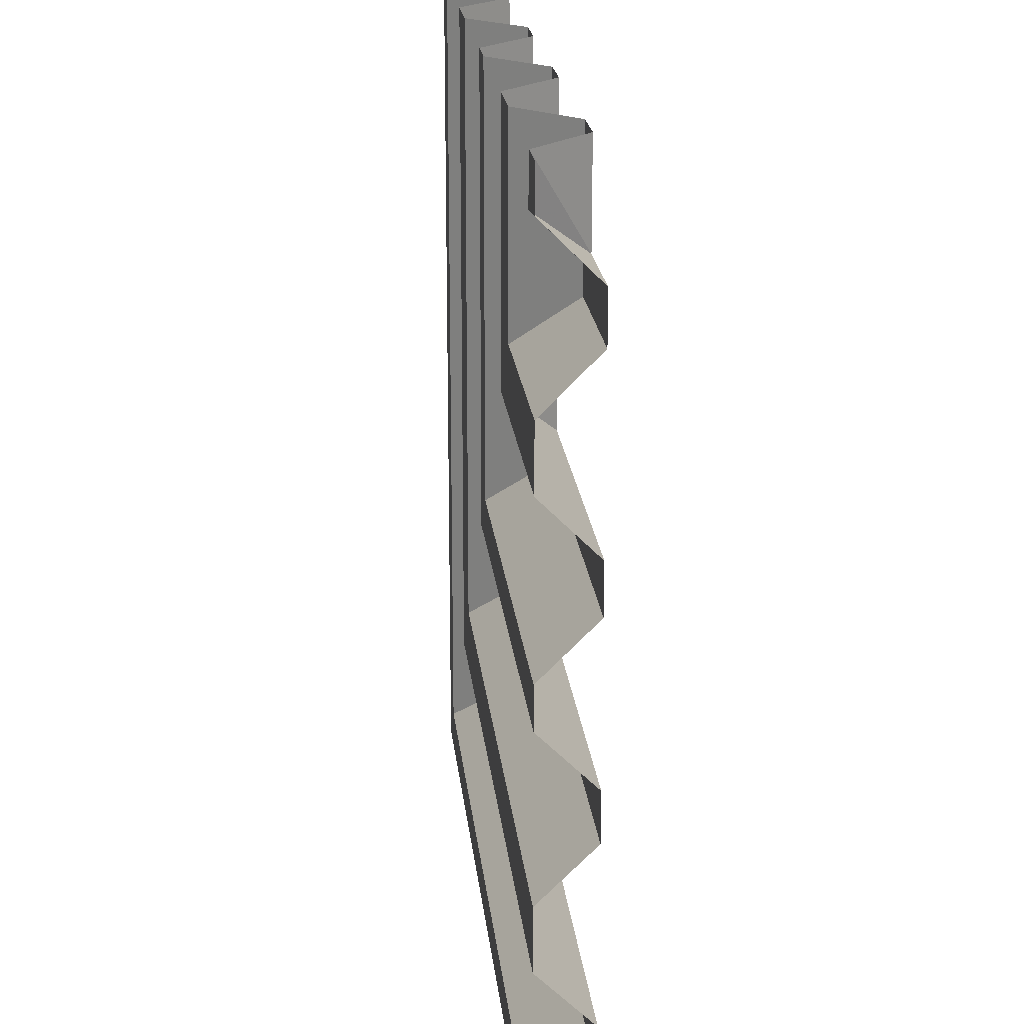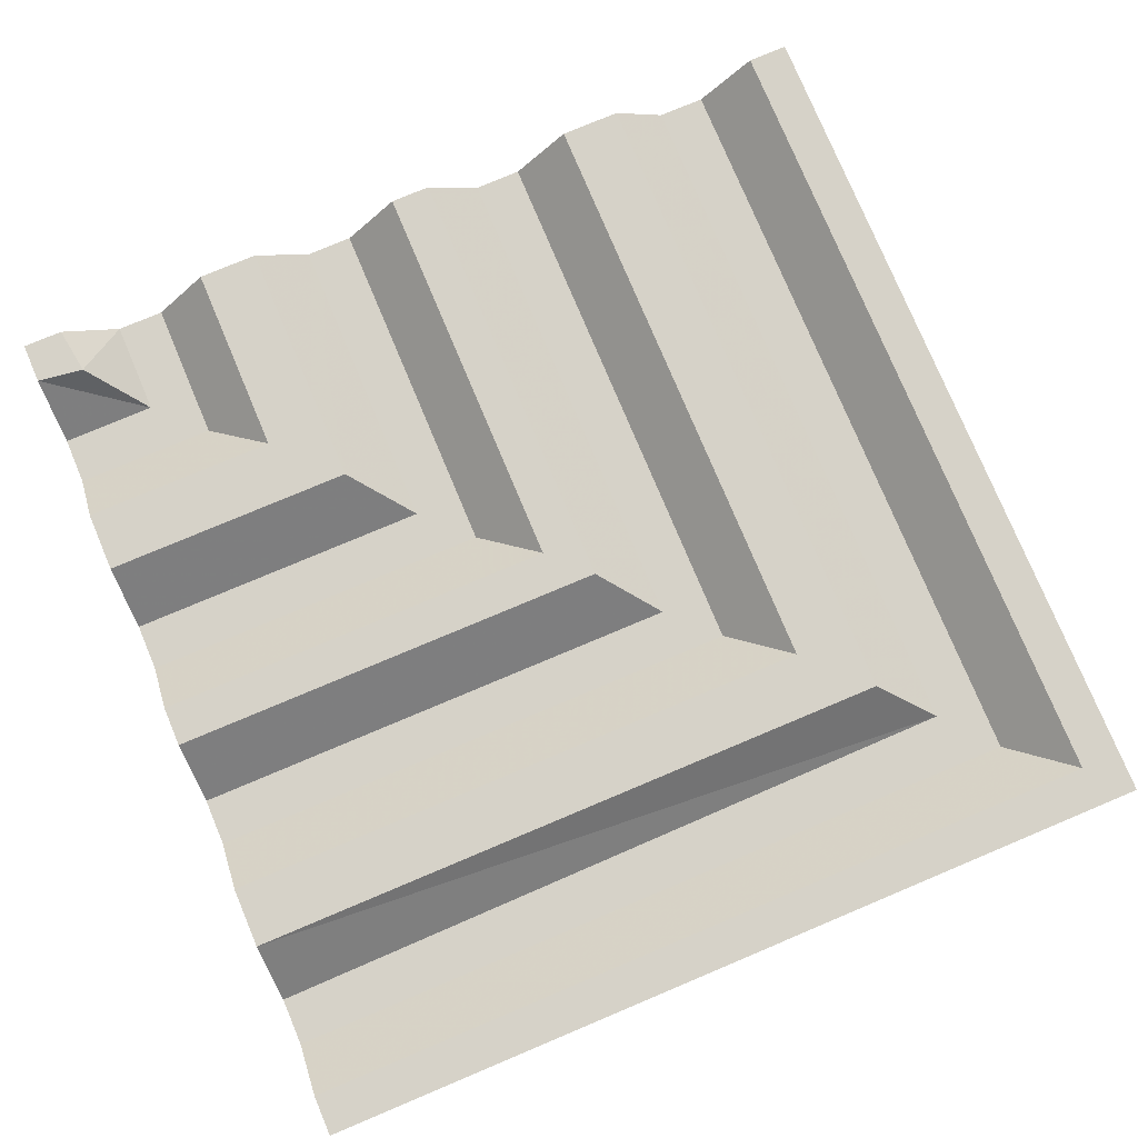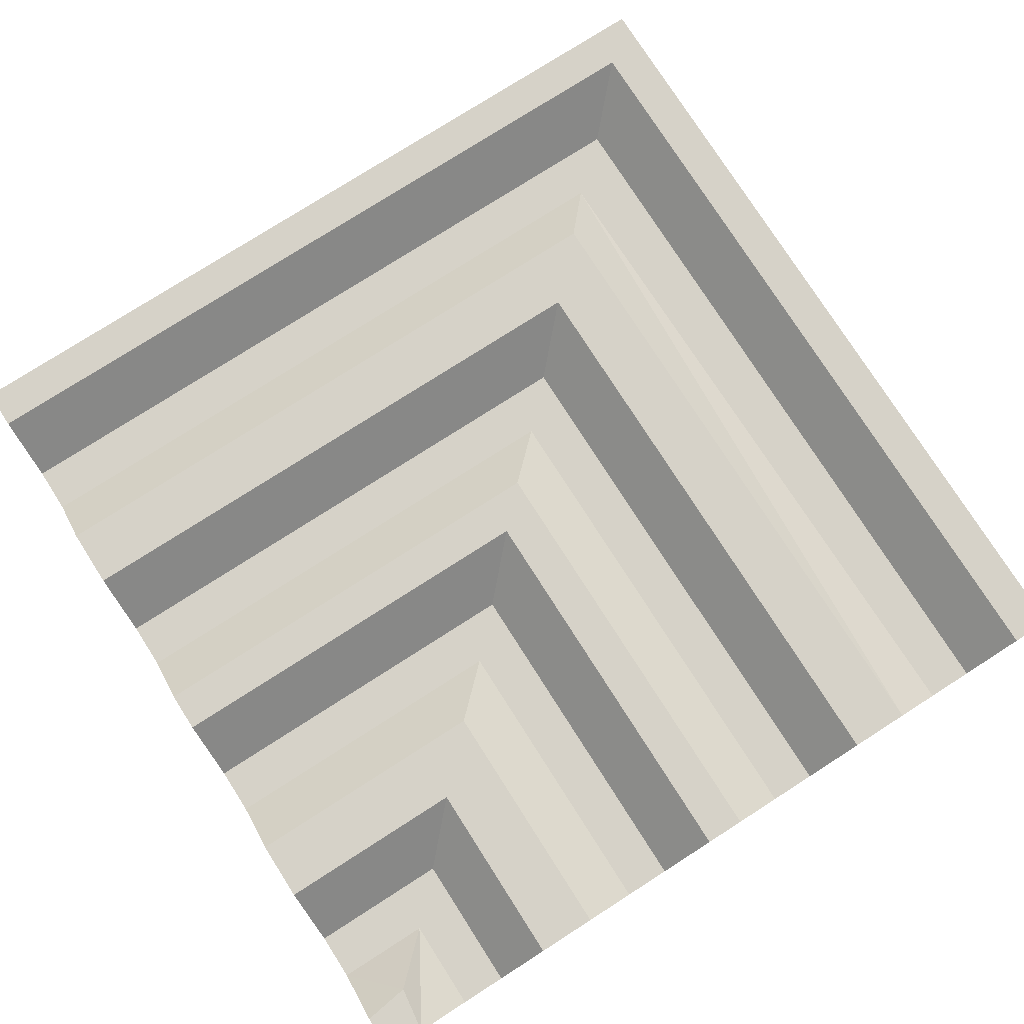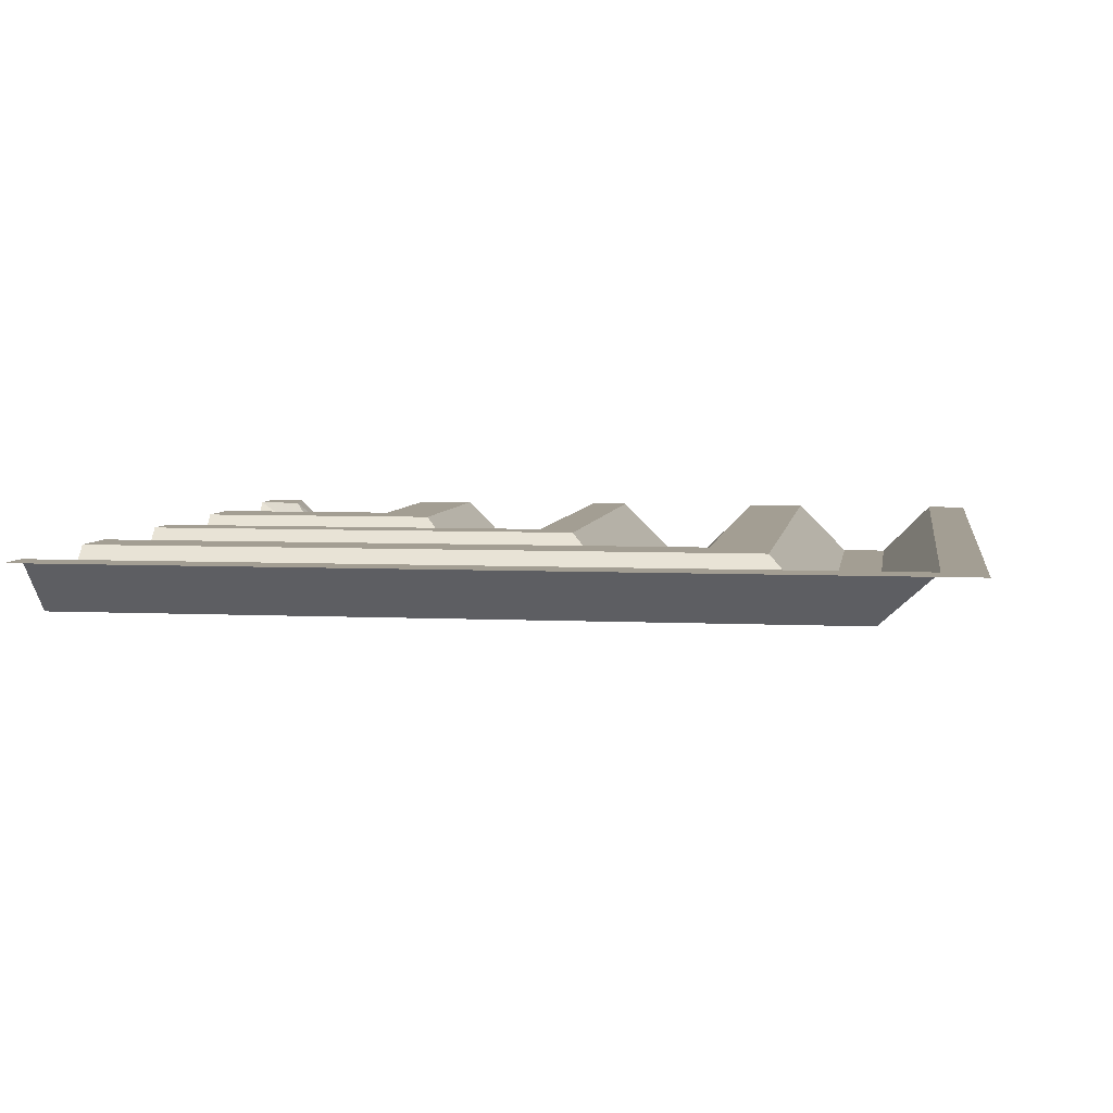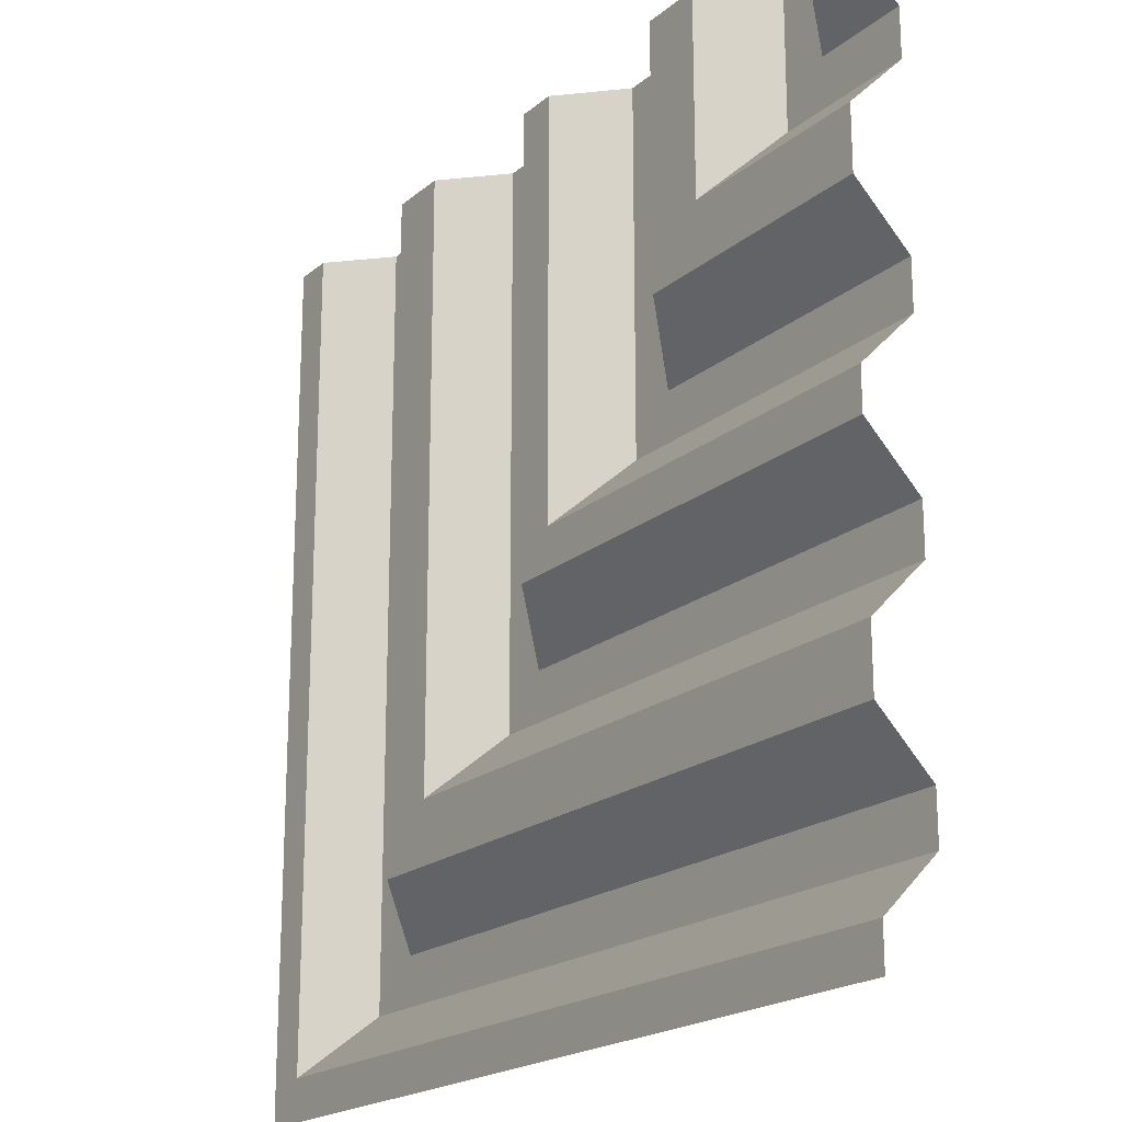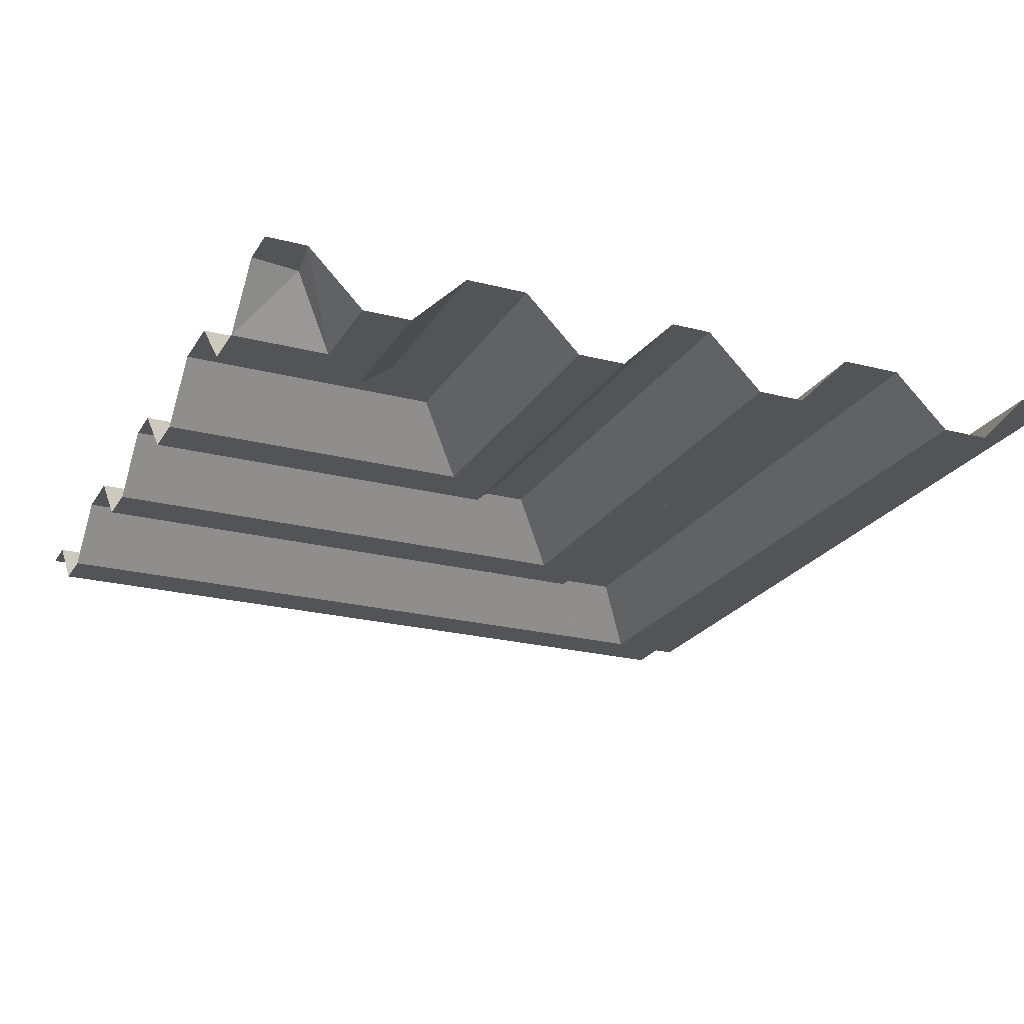
<metadata>
{"format":"obj","ext":"obj","renderer":"f3d","projection":"perspective","resolution":1024,"background":"white","views":[{"elev":20.7,"azim":-95.8,"up":"+Z"},{"elev":77.8,"azim":67.2,"up":"+Y"},{"elev":77.5,"azim":-32.6,"up":"+Y"},{"elev":5.2,"azim":98.7,"up":"+Y"},{"elev":-19.7,"azim":-124.0,"up":"+Z"},{"elev":-22.9,"azim":-23.8,"up":"+Y"}]}
</metadata>
<code>
v 0.1406 -1.094 -0.1406
v -0.5 -1.094 -0.1406
v -0.5 -1.031 -0.2031
v 0.2031 -1.031 -0.2031
v 0.1406 -1.094 0.5
v 0.08594 -1.094 0.5
v 0.08594 -1.094 -0.08594
v -0.5 -1.094 -0.08594
v 0.02344 -1.031 -0.02344
v -0.5 -1.031 -0.02344
v -0.02344 -1.031 0.02344
v -0.5 -1.031 0.02344
v -0.08594 -1.094 0.08594
v -0.5 -1.094 0.08594
v -0.1406 -1.094 0.1406
v -0.5 -1.094 0.1406
v -0.2031 -1.031 0.2031
v -0.5 -1.031 0.2031
v -0.2734 -1.031 0.2734
v -0.5 -1.031 0.2734
v -0.3359 -1.094 0.3359
v -0.5 -1.094 0.3359
v -0.3906 -1.094 0.3906
v -0.5 -1.094 0.3906
v -0.4453 -1.031 0.4453
v -0.5 -1.031 0.4531
v -0.5 -1.031 0.5
v -0.4531 -1.031 0.5
v -0.3906 -1.094 0.5
v -0.3359 -1.094 0.5
v -0.2734 -1.031 0.5
v -0.2031 -1.031 0.5
v -0.1406 -1.094 0.5
v -0.08594 -1.094 0.5
v -0.02344 -1.031 0.5
v 0.02344 -1.031 0.5
v 0.3906 -1.094 -0.3906
v -0.5 -1.094 -0.3906
v -0.5 -1.031 -0.4531
v 0.4531 -1.031 -0.4531
v 0.3906 -1.094 0.5
v 0.3359 -1.094 0.5
v 0.3281 -1.094 -0.3359
v -0.5 -1.094 -0.3359
v 0.2734 -1.031 -0.2734
v -0.5 -1.031 -0.2734
v -0.5 -1.031 -0.5
v 0.5 -1.031 -0.5
v 0.4531 -1.031 0.5
v 0.2031 -1.031 0.5
v 0.2734 -1.031 0.5
v 0.5 -1.031 0.5
f 1 2 3
f 1 3 4
f 1 4 5
f 8 7 9
f 8 9 10
f 12 11 13
f 12 13 14
f 16 15 17
f 16 17 18
f 20 19 21
f 20 21 22
f 24 23 25
f 24 25 26
f 28 25 23
f 28 23 29
f 30 21 19
f 30 19 31
f 32 17 15
f 32 15 33
f 34 13 11
f 34 11 35
f 36 9 7
f 36 7 6
f 37 38 39
f 37 39 40
f 37 40 41
f 44 43 45
f 44 45 46
f 40 49 41
f 5 4 50
f 51 45 43
f 51 43 42
f 1 5 6
f 1 6 7
f 1 7 2
f 2 7 8
f 14 13 15
f 14 15 16
f 22 21 23
f 22 23 24
f 29 23 21
f 29 21 30
f 33 15 13
f 33 13 34
f 37 41 42
f 37 42 43
f 37 43 38
f 38 43 44
f 10 9 11
f 10 11 12
f 18 17 19
f 18 19 20
f 26 25 27
f 27 25 28
f 31 19 17
f 31 17 32
f 35 11 9
f 35 9 36
f 46 45 4
f 46 4 3
f 40 39 47
f 40 47 48
f 40 48 49
f 50 4 45
f 50 45 51
f 49 48 52

</code>
